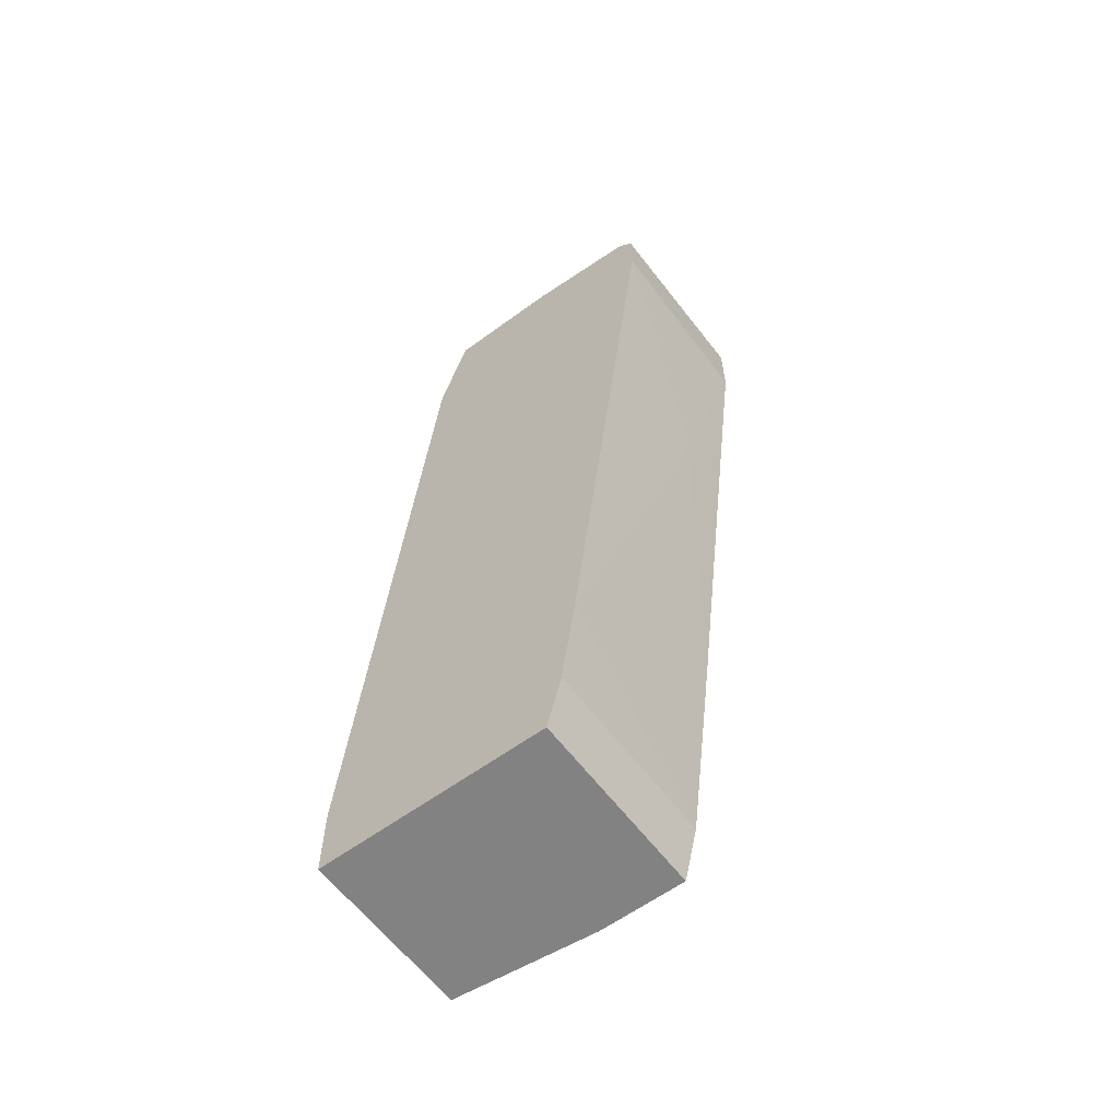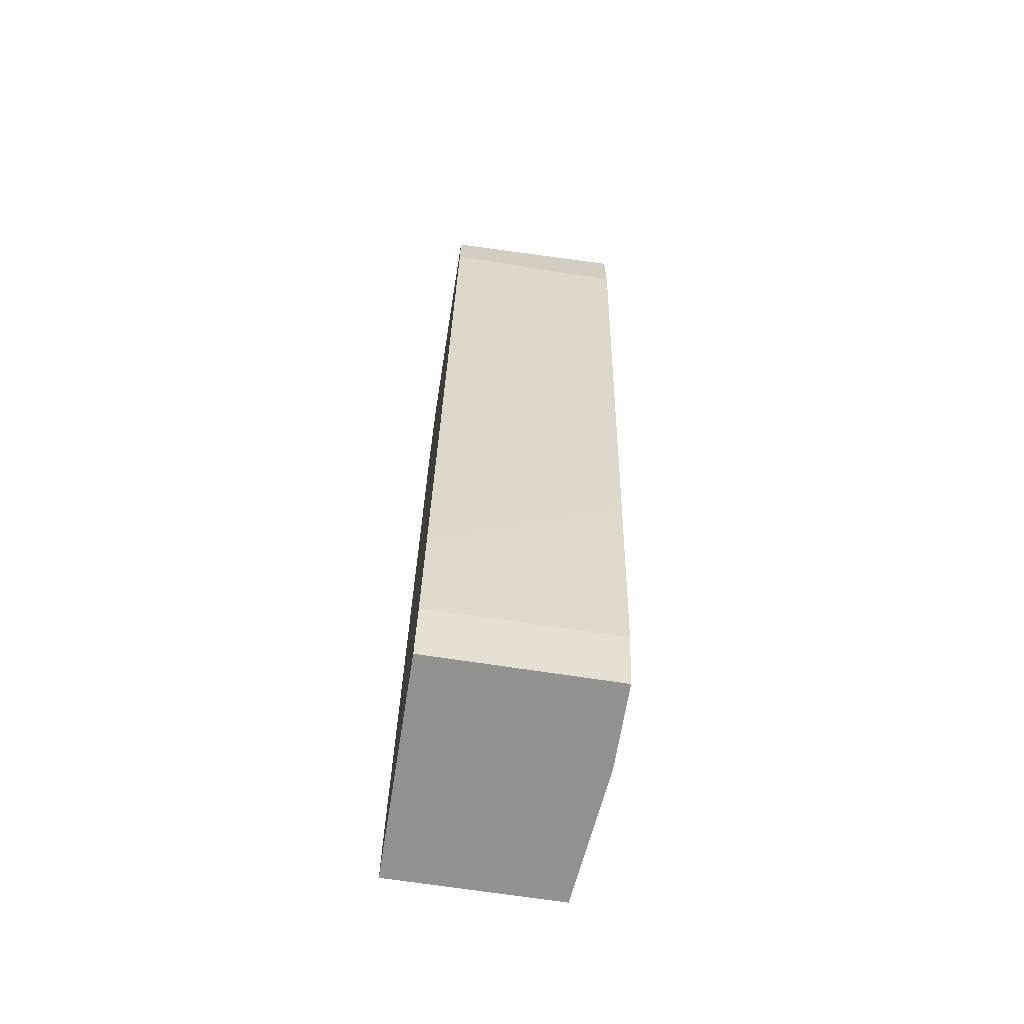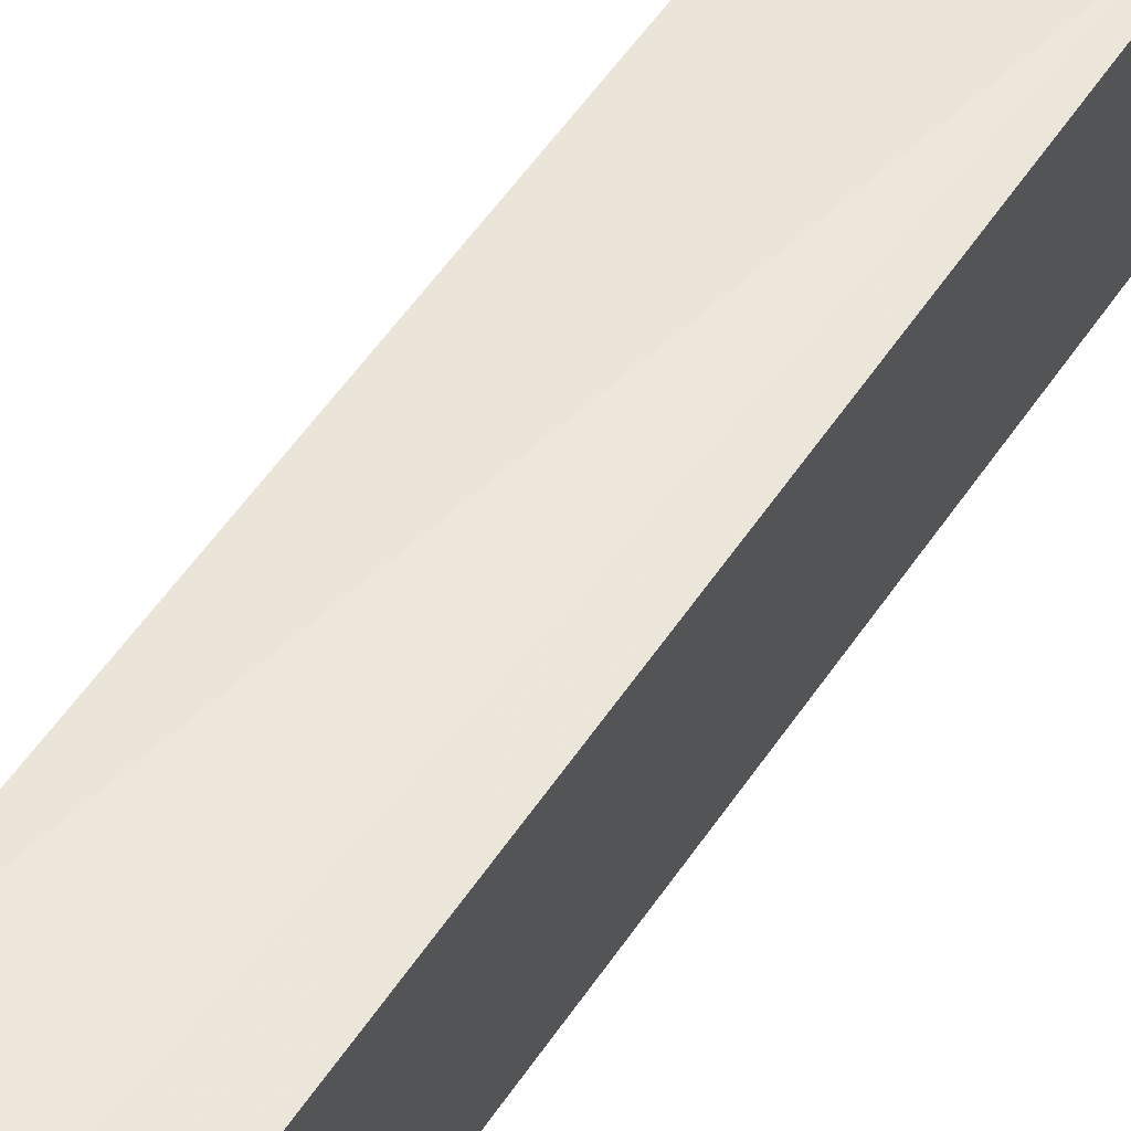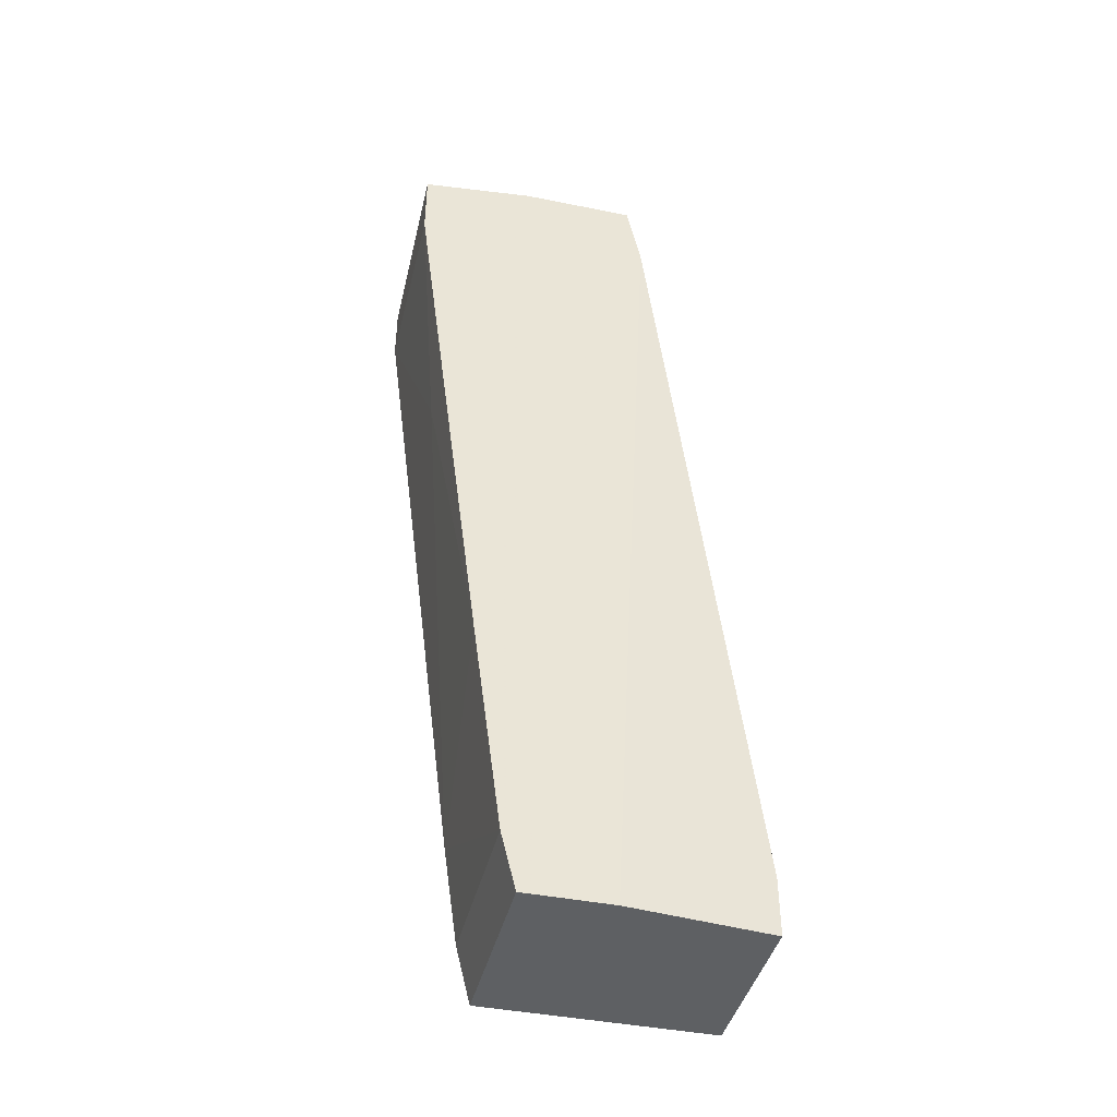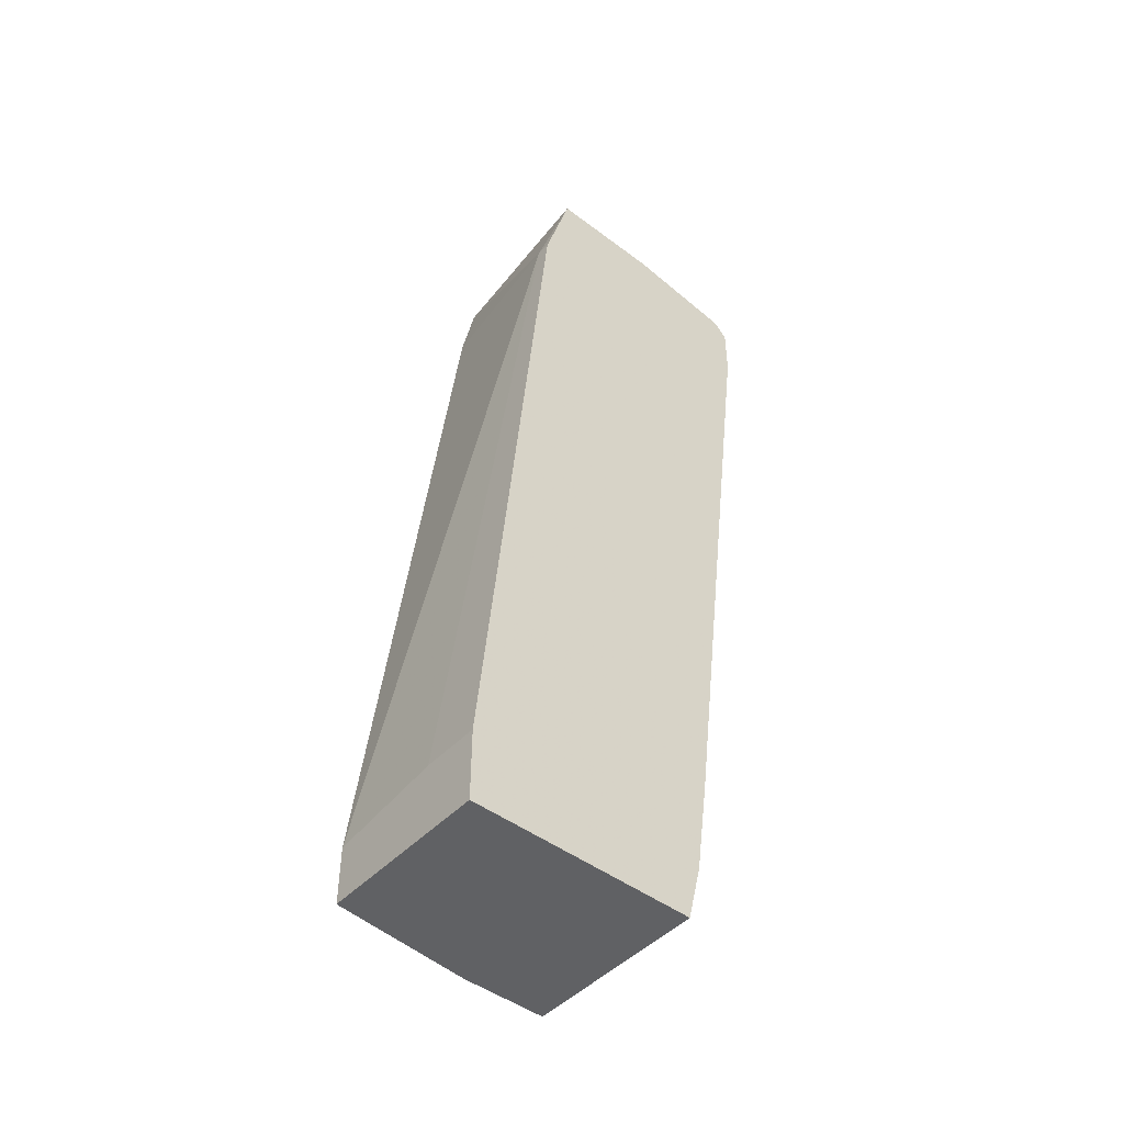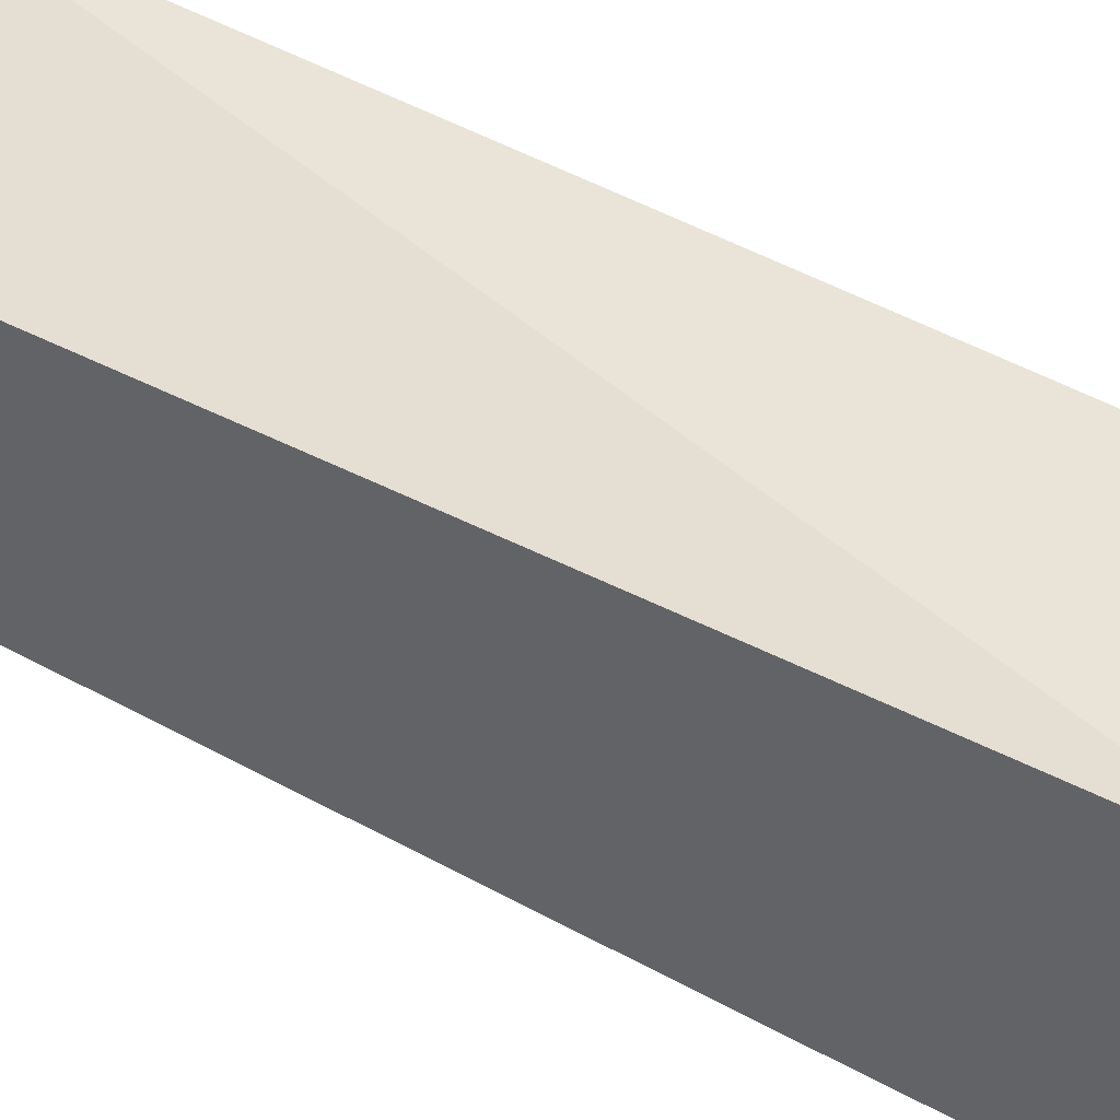
<metadata>
{"format":"obj","ext":"obj","renderer":"f3d","projection":"perspective","resolution":1024,"background":"white","views":[{"elev":-60.8,"azim":126.8,"up":"+Y"},{"elev":-66.3,"azim":171.0,"up":"+Y"},{"elev":61.7,"azim":33.5,"up":"+Z"},{"elev":-42.5,"azim":-103.5,"up":"+Y"},{"elev":-46.8,"azim":49.5,"up":"+Y"},{"elev":51.4,"azim":-54.9,"up":"+Z"}]}
</metadata>
<code>
v 0.0379 0.06131 0.006264
v 0.02328 -0.00814 -0.007139
v 0.02328 -0.00814 0.000171
v 0.02328 0.06985 -0.007139
v 0.02328 0.06985 0.002607
v 0.02328 0.06863 -0.01689
v 0.02328 0.06253 -0.01689
v 0.02328 -0.003262 -0.008359
v 0.02328 0.01501 -0.0108
v 0.02328 0.06375 0.003827
v 0.03912 0.06741 -0.01689
v 0.03912 -0.00814 0.01236
v 0.03912 -0.00814 -0.007139
v 0.03912 0.06985 -0.005922
v 0.03912 0.06985 0.003827
v 0.03912 0.06131 0.006264
v 0.03912 0.06863 -0.01567
v 0.03912 0.005265 -0.009579
v 0.03912 0.06253 -0.01689
v 0.03912 -0.002041 0.01236
v 0.03912 -0.003262 -0.008359
v 0.02816 0.04304 -0.01445
v 0.0245 -0.00814 0.01236
v 0.0245 -0.003262 0.01236
v 0.03424 -0.002041 0.01236
f 8 18 21
f 11 20 13
f 20 11 15
f 20 25 23
f 9 5 6
f 5 9 2
f 13 23 2
f 25 20 1
f 15 5 1
f 13 20 12
f 20 23 12
f 23 13 12
f 11 13 19
f 6 11 19
f 23 25 24
f 25 1 24
f 19 13 18
f 5 2 3
f 2 23 3
f 9 6 7
f 6 19 7
f 1 5 10
f 23 24 10
f 24 1 10
f 5 3 10
f 3 23 10
f 15 11 14
f 5 15 14
f 13 2 8
f 2 9 8
f 9 18 8
f 6 5 4
f 5 14 4
f 14 6 4
f 11 6 17
f 14 11 17
f 6 14 17
f 20 15 16
f 1 20 16
f 15 1 16
f 18 9 22
f 19 18 22
f 9 7 22
f 7 19 22
f 18 13 21
f 13 8 21

</code>
